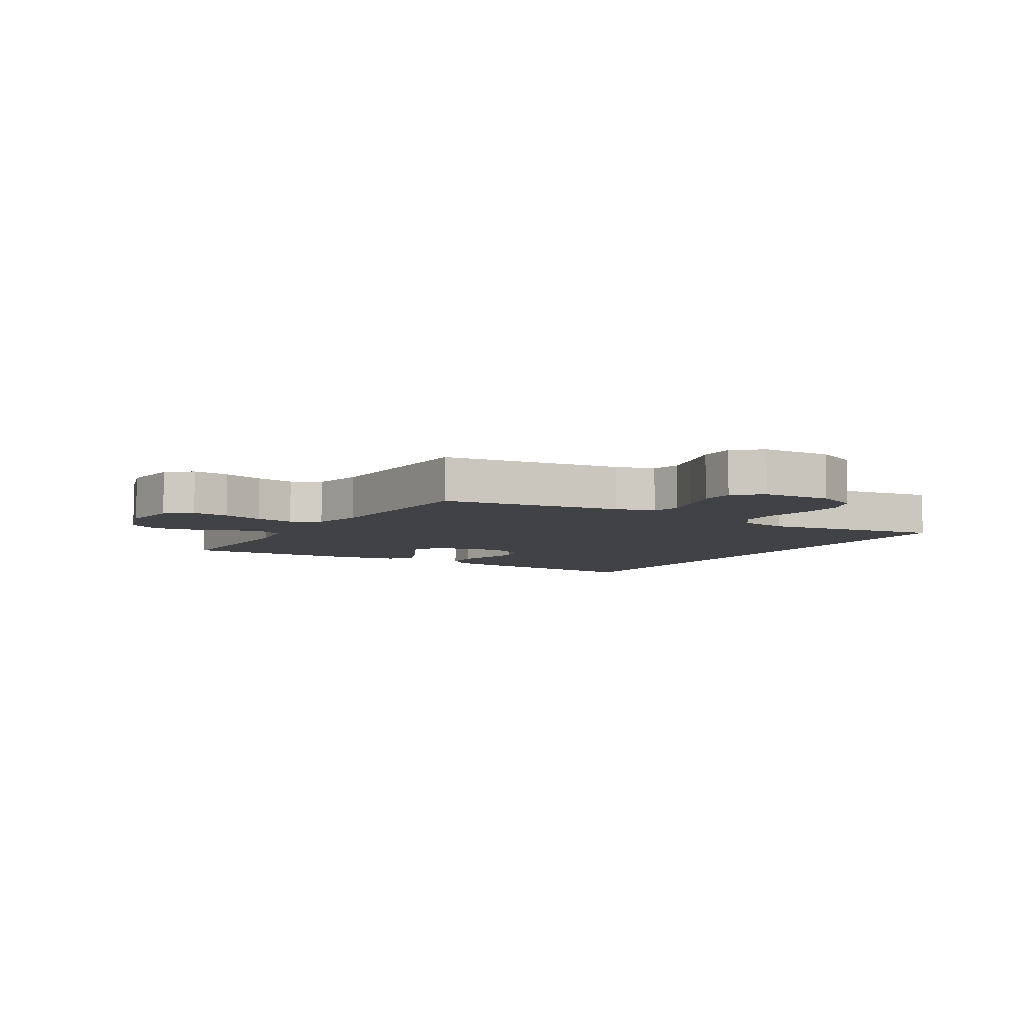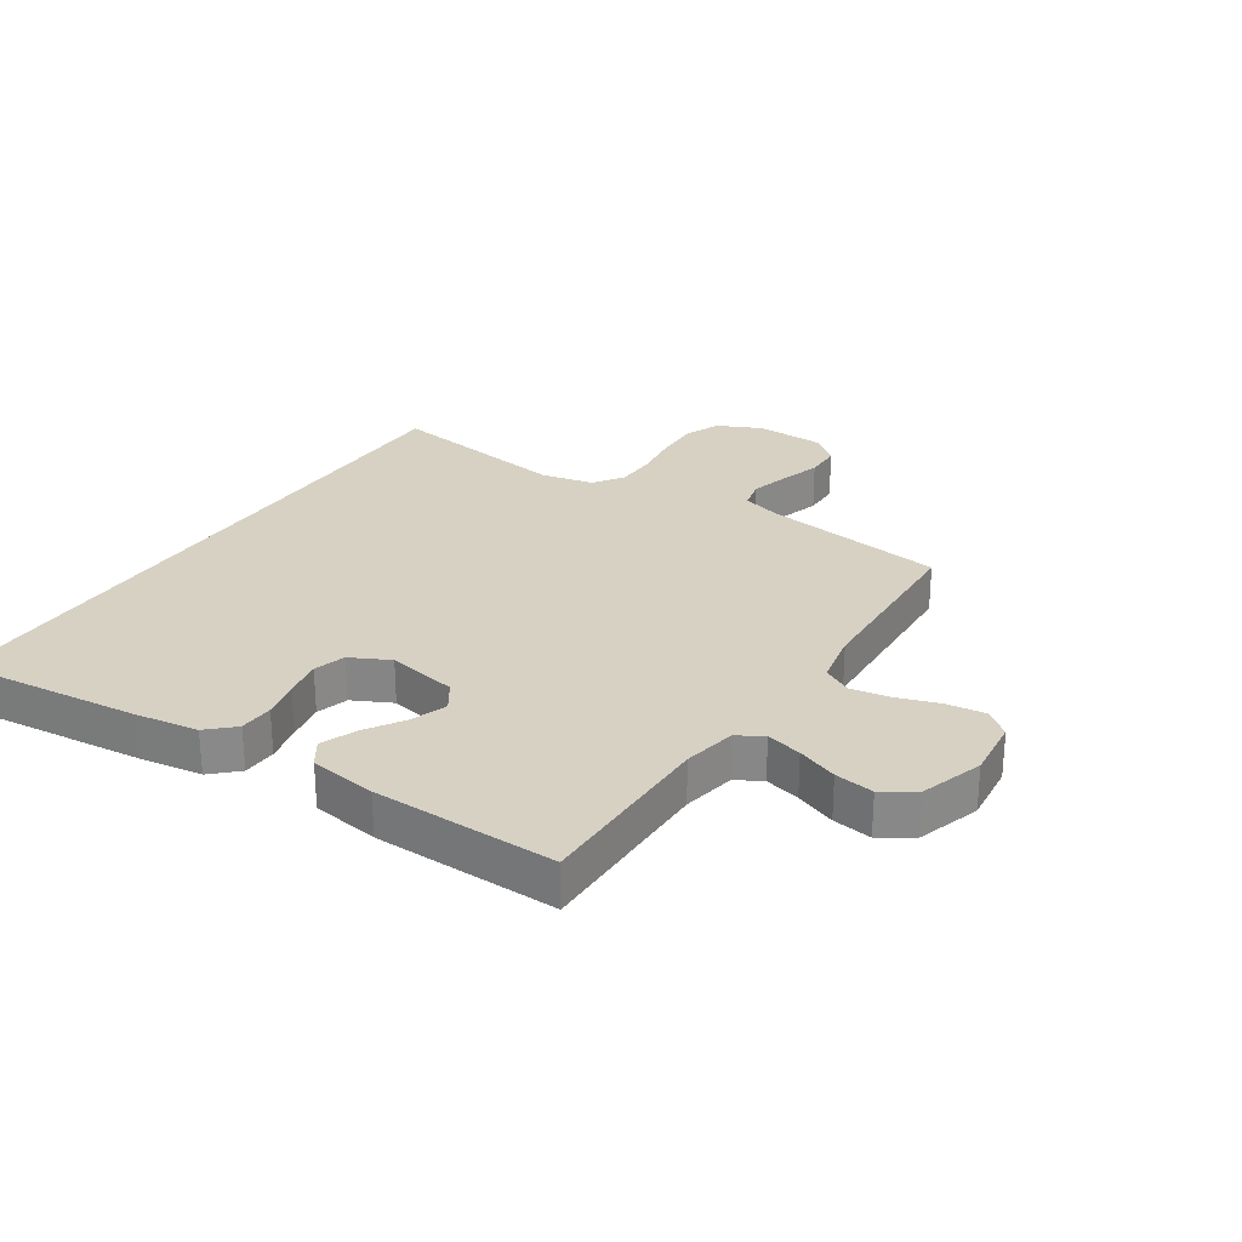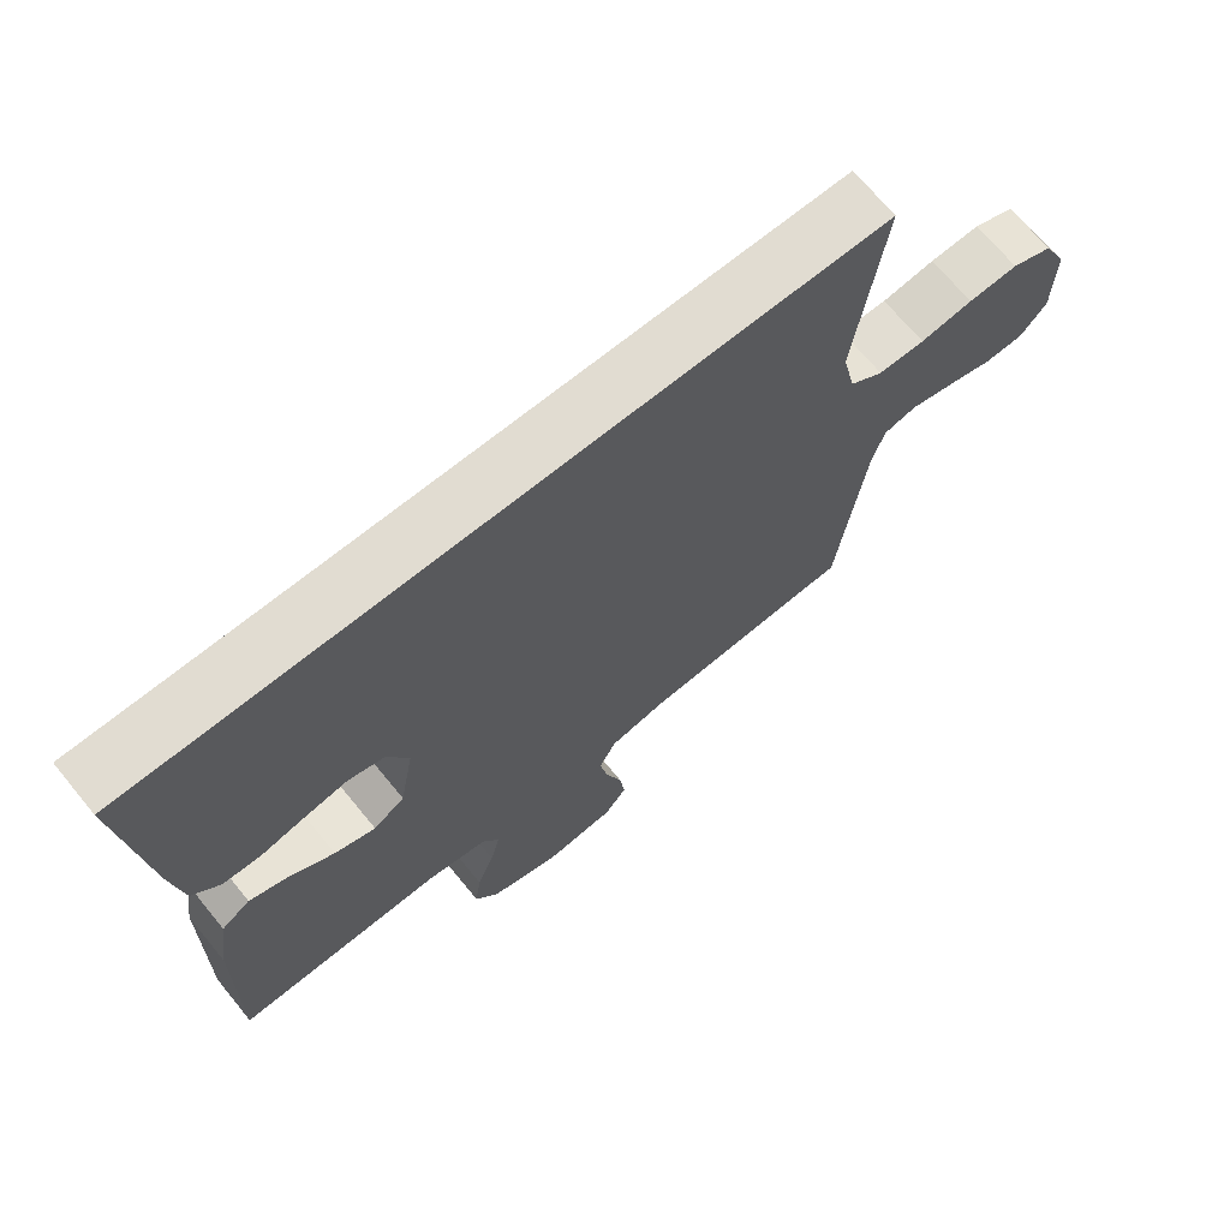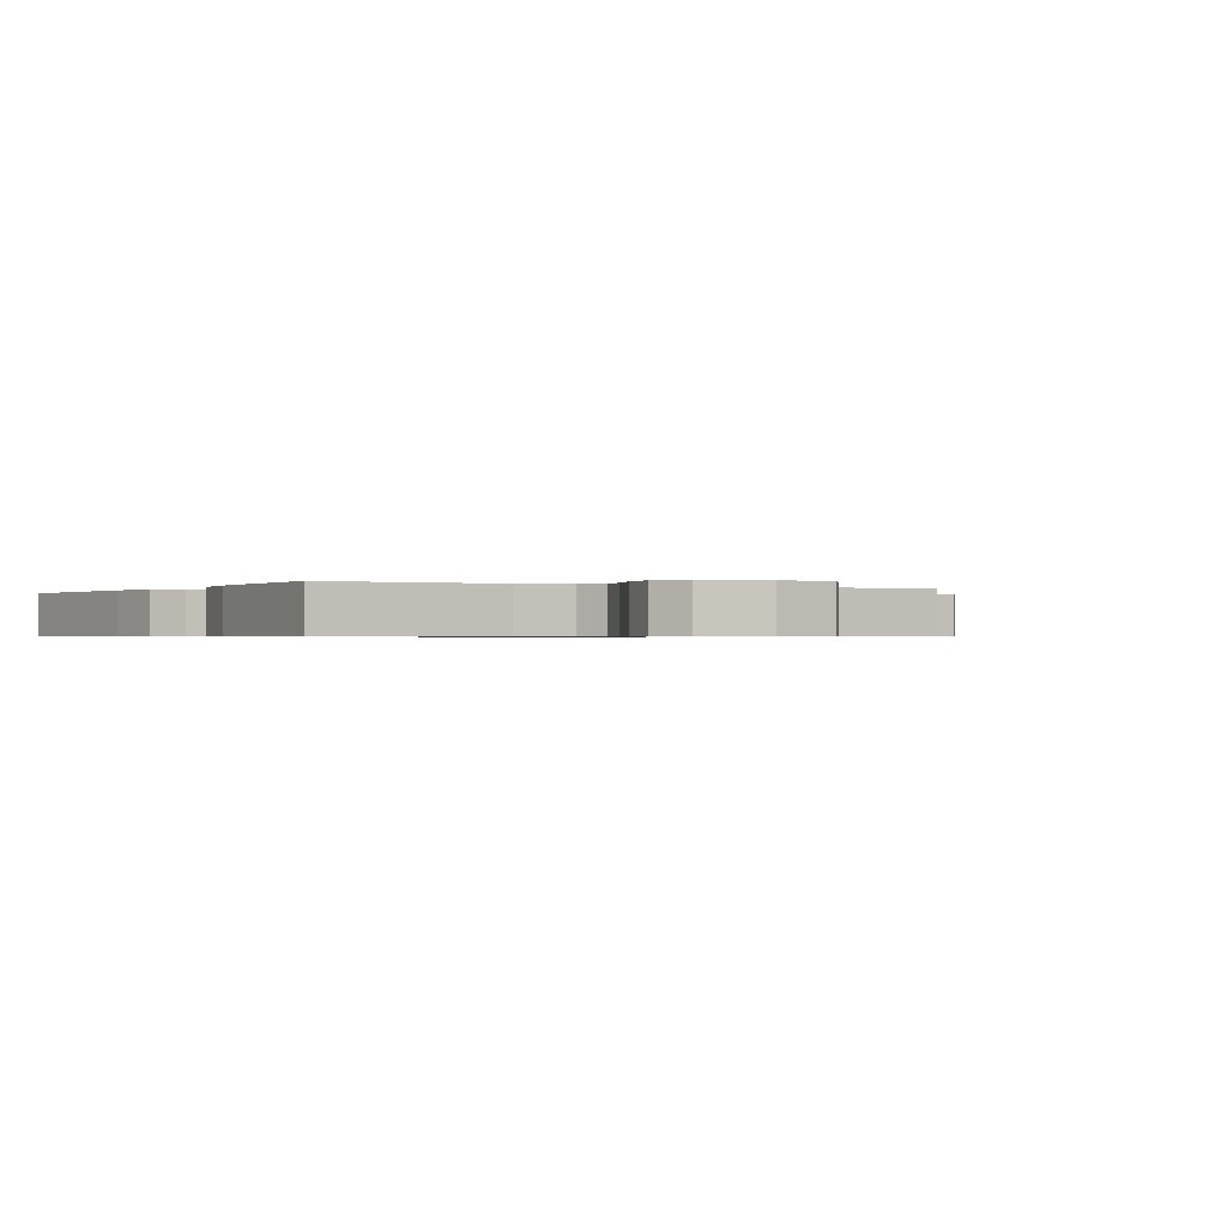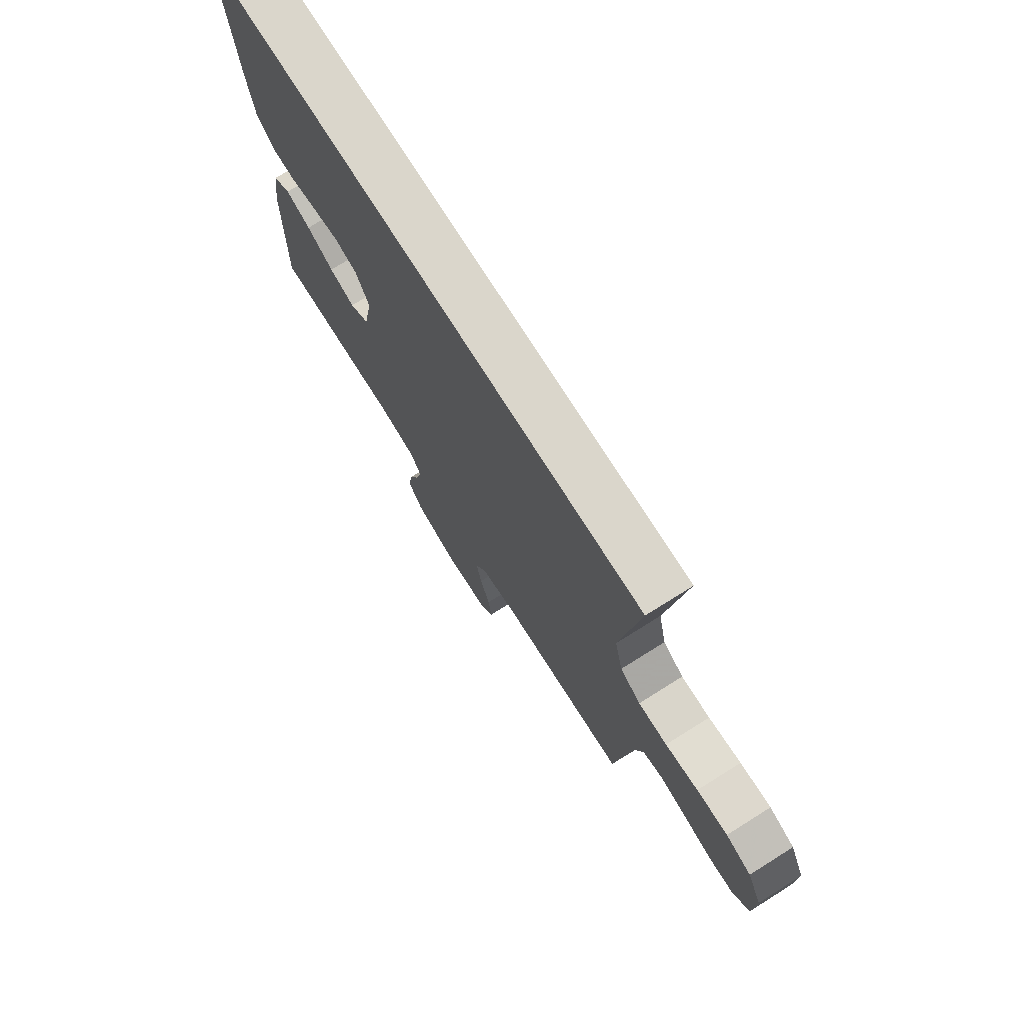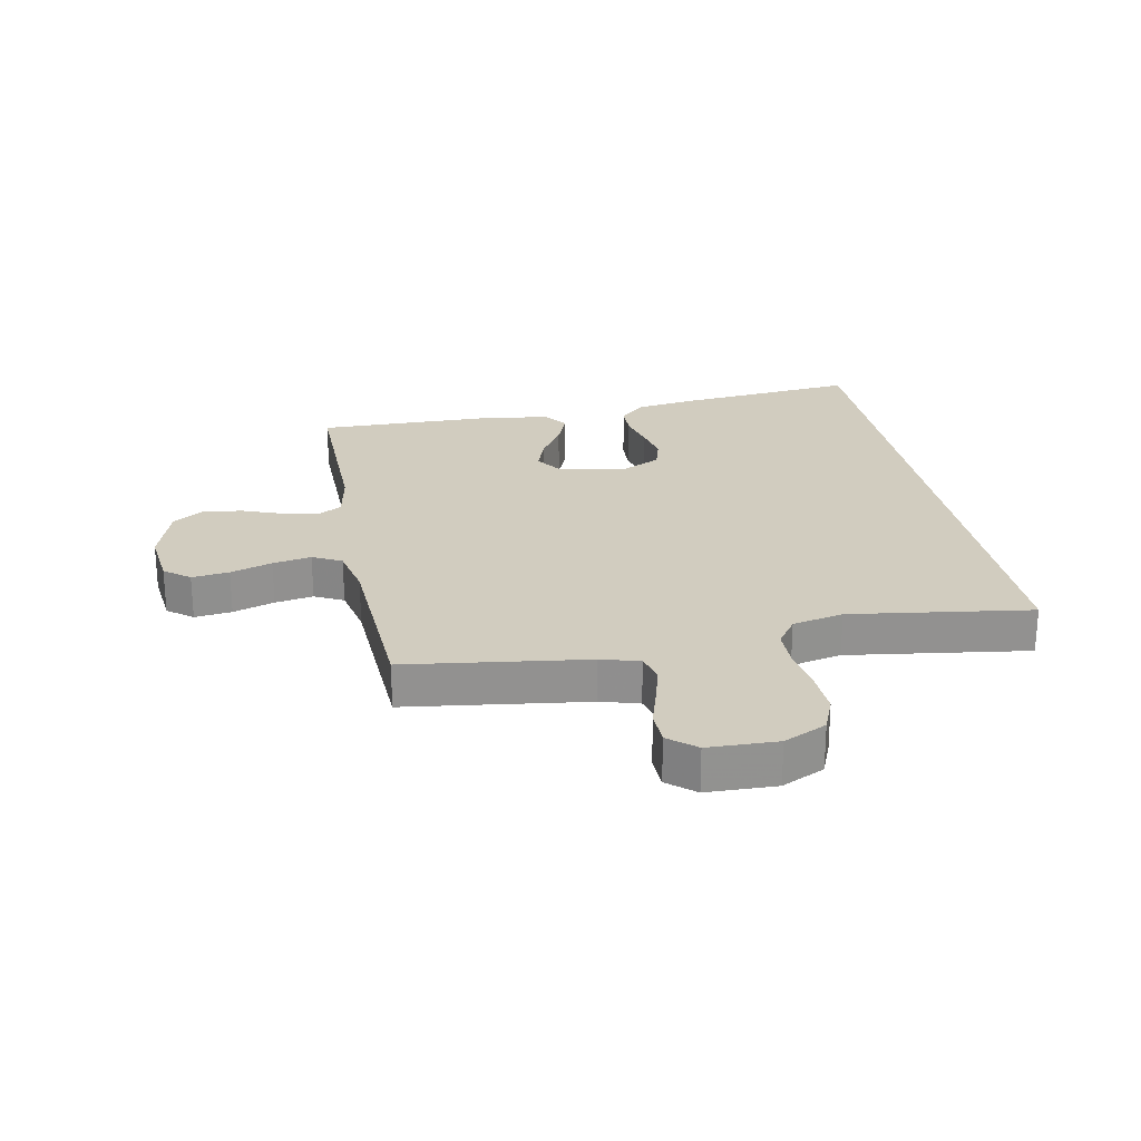
<metadata>
{"format":"obj","ext":"obj","renderer":"f3d","projection":"perspective","resolution":1024,"background":"white","views":[{"elev":-6.3,"azim":-120.7,"up":"+Y"},{"elev":27.1,"azim":123.5,"up":"+Y"},{"elev":69.0,"azim":140.6,"up":"+Z"},{"elev":-0.6,"azim":150.3,"up":"+Y"},{"elev":73.9,"azim":-122.1,"up":"+Z"},{"elev":24.2,"azim":-100.9,"up":"+Y"}]}
</metadata>
<code>
v -0.5 0.07 -0.5
v -0.54 0.07 -0.2
v -0.558 0.07 -0.136
v -0.605 0.07 -0.124
v -0.668 0.07 -0.141
v -0.735 0.07 -0.161
v -0.793 0.07 -0.16
v -0.831 0.07 -0.115
v -0.834 0.07 0
v -0.8 0.07 0.071
v -0.741 0.07 0.095
v -0.669 0.07 0.092
v -0.593 0.07 0.081
v -0.526 0.07 0.082
v -0.478 0.07 0.115
v -0.459 0.07 0.2
v -0.501 0.07 0.5
v 0.547 0.07 0.5
v 0.515 0.07 0.2
v 0.499 0.07 0.096
v 0.459 0.07 0.054
v 0.403 0.07 0.052
v 0.34 0.07 0.067
v 0.278 0.07 0.079
v 0.226 0.07 0.064
v 0.194 0.07 0
v 0.215 0.07 -0.115
v 0.26 0.07 -0.145
v 0.319 0.07 -0.124
v 0.381 0.07 -0.085
v 0.439 0.07 -0.062
v 0.48 0.07 -0.09
v 0.496 0.07 -0.2
v 0.5 0.07 -0.5
v 0.2 0.07 -0.497
v 0.113 0.07 -0.513
v 0.089 0.07 -0.555
v 0.103 0.07 -0.613
v 0.128 0.07 -0.679
v 0.137 0.07 -0.743
v 0.103 0.07 -0.795
v 0 0.07 -0.828
v -0.099 0.07 -0.817
v -0.132 0.07 -0.775
v -0.124 0.07 -0.713
v -0.101 0.07 -0.644
v -0.089 0.07 -0.58
v -0.114 0.07 -0.532
v -0.2 0.07 -0.514
v -0.5 0 -0.5
v -0.54 0 -0.2
v -0.558 0 -0.136
v -0.605 0 -0.124
v -0.668 0 -0.141
v -0.735 0 -0.161
v -0.793 0 -0.16
v -0.831 0 -0.115
v -0.834 0 0
v -0.8 0 0.071
v -0.741 0 0.095
v -0.669 0 0.092
v -0.593 0 0.081
v -0.526 0 0.082
v -0.478 0 0.115
v -0.459 0 0.2
v -0.501 0 0.5
v 0.547 0 0.5
v 0.515 0 0.2
v 0.499 0 0.096
v 0.459 0 0.054
v 0.403 0 0.052
v 0.34 0 0.067
v 0.278 0 0.079
v 0.226 0 0.064
v 0.194 0 0
v 0.215 0 -0.115
v 0.26 0 -0.145
v 0.319 0 -0.124
v 0.381 0 -0.085
v 0.439 0 -0.062
v 0.48 0 -0.09
v 0.496 0 -0.2
v 0.5 0 -0.5
v 0.2 0 -0.497
v 0.113 0 -0.513
v 0.089 0 -0.555
v 0.103 0 -0.613
v 0.128 0 -0.679
v 0.137 0 -0.743
v 0.103 0 -0.795
v 0 0 -0.828
v -0.099 0 -0.817
v -0.132 0 -0.775
v -0.124 0 -0.713
v -0.101 0 -0.644
v -0.089 0 -0.58
v -0.114 0 -0.532
v -0.2 0 -0.514
f 44 45 46
f 43 44 46
f 42 43 46
f 41 42 46
f 40 41 46
f 39 40 46
f 38 39 46
f 37 38 46 47
f 36 37 47 48
f 33 34 35
f 32 33 35
f 31 32 35
f 30 31 35
f 29 30 35
f 36 48 49
f 35 36 49
f 29 35 49
f 28 29 49
f 21 22 23
f 20 21 23
f 19 20 23
f 18 19 23
f 17 18 23
f 17 23 24
f 16 17 24 25
f 11 12 13
f 10 11 13
f 9 10 13
f 8 9 13
f 7 8 13
f 6 7 13
f 5 6 13
f 4 5 13 14
f 3 4 14 15
f 49 1 2
f 28 49 2
f 27 28 2
f 15 16 25 26
f 15 26 27
f 3 15 27
f 2 3 27
f 95 94 93
f 95 93 92
f 95 92 91
f 95 91 90
f 95 90 89
f 95 89 88
f 95 88 87
f 96 95 87 86
f 97 96 86 85
f 84 83 82
f 84 82 81
f 84 81 80
f 84 80 79
f 84 79 78
f 98 97 85
f 98 85 84
f 98 84 78
f 98 78 77
f 72 71 70
f 72 70 69
f 72 69 68
f 72 68 67
f 72 67 66
f 73 72 66
f 74 73 66 65
f 62 61 60
f 62 60 59
f 62 59 58
f 62 58 57
f 62 57 56
f 62 56 55
f 62 55 54
f 63 62 54 53
f 64 63 53 52
f 51 50 98
f 51 98 77
f 51 77 76
f 75 74 65 64
f 76 75 64
f 76 64 52
f 76 52 51
f 1 50 51 2
f 2 51 52 3
f 3 52 53 4
f 4 53 54 5
f 5 54 55 6
f 6 55 56 7
f 7 56 57 8
f 8 57 58 9
f 9 58 59 10
f 10 59 60 11
f 11 60 61 12
f 12 61 62 13
f 13 62 63 14
f 14 63 64 15
f 15 64 65 16
f 16 65 66 17
f 17 66 67 18
f 18 67 68 19
f 19 68 69 20
f 20 69 70 21
f 21 70 71 22
f 22 71 72 23
f 23 72 73 24
f 24 73 74 25
f 25 74 75 26
f 26 75 76 27
f 27 76 77 28
f 28 77 78 29
f 29 78 79 30
f 30 79 80 31
f 31 80 81 32
f 32 81 82 33
f 33 82 83 34
f 34 83 84 35
f 35 84 85 36
f 36 85 86 37
f 37 86 87 38
f 38 87 88 39
f 39 88 89 40
f 40 89 90 41
f 41 90 91 42
f 42 91 92 43
f 43 92 93 44
f 44 93 94 45
f 45 94 95 46
f 46 95 96 47
f 47 96 97 48
f 48 97 98 49
f 49 98 50 1

</code>
